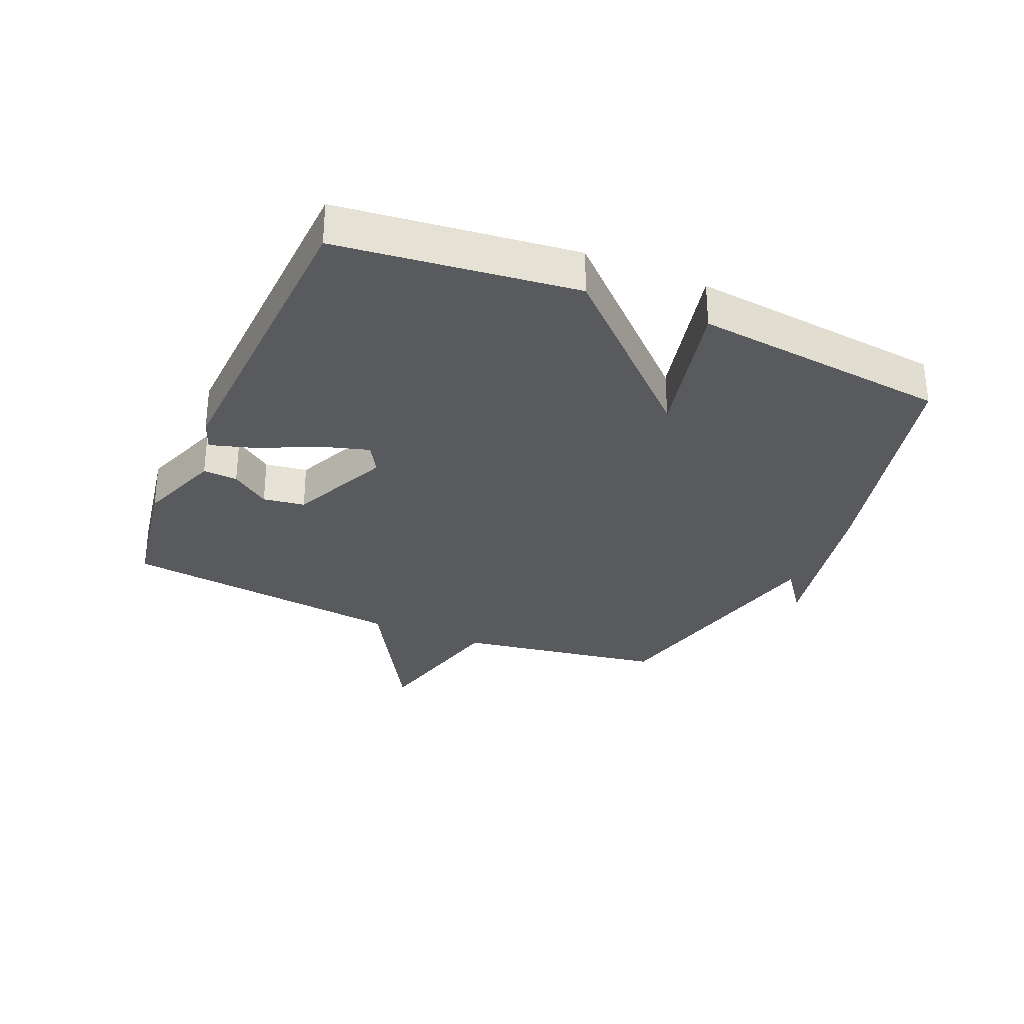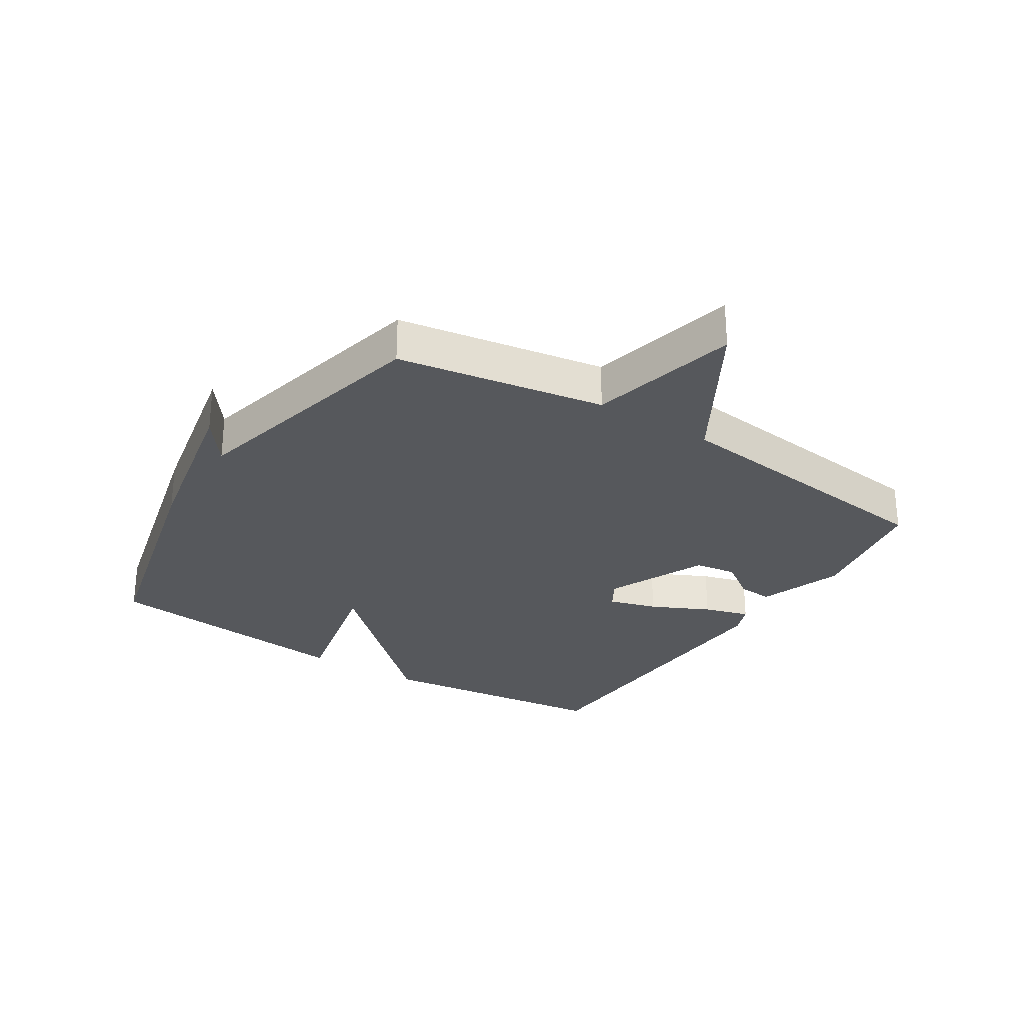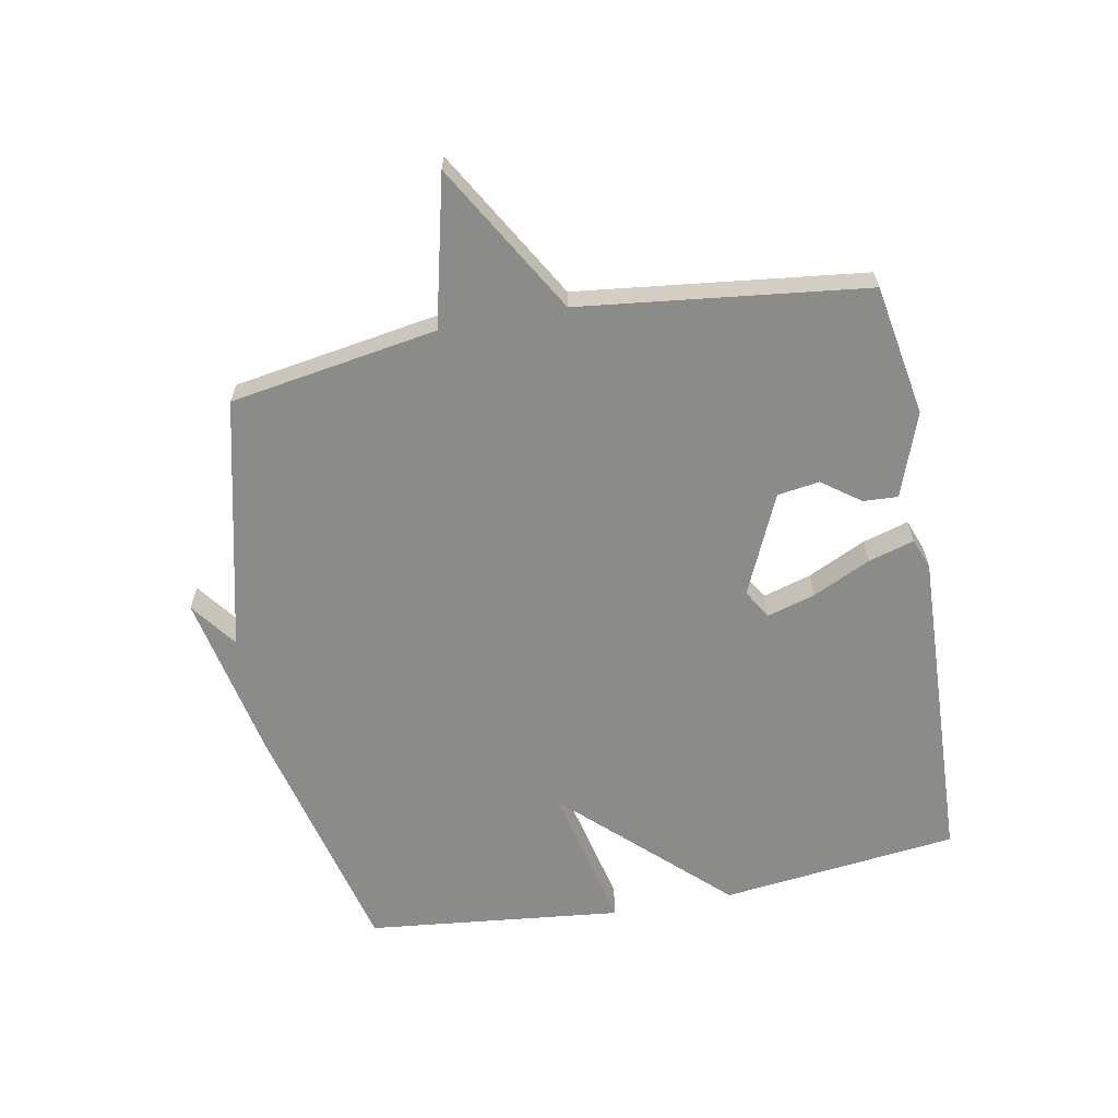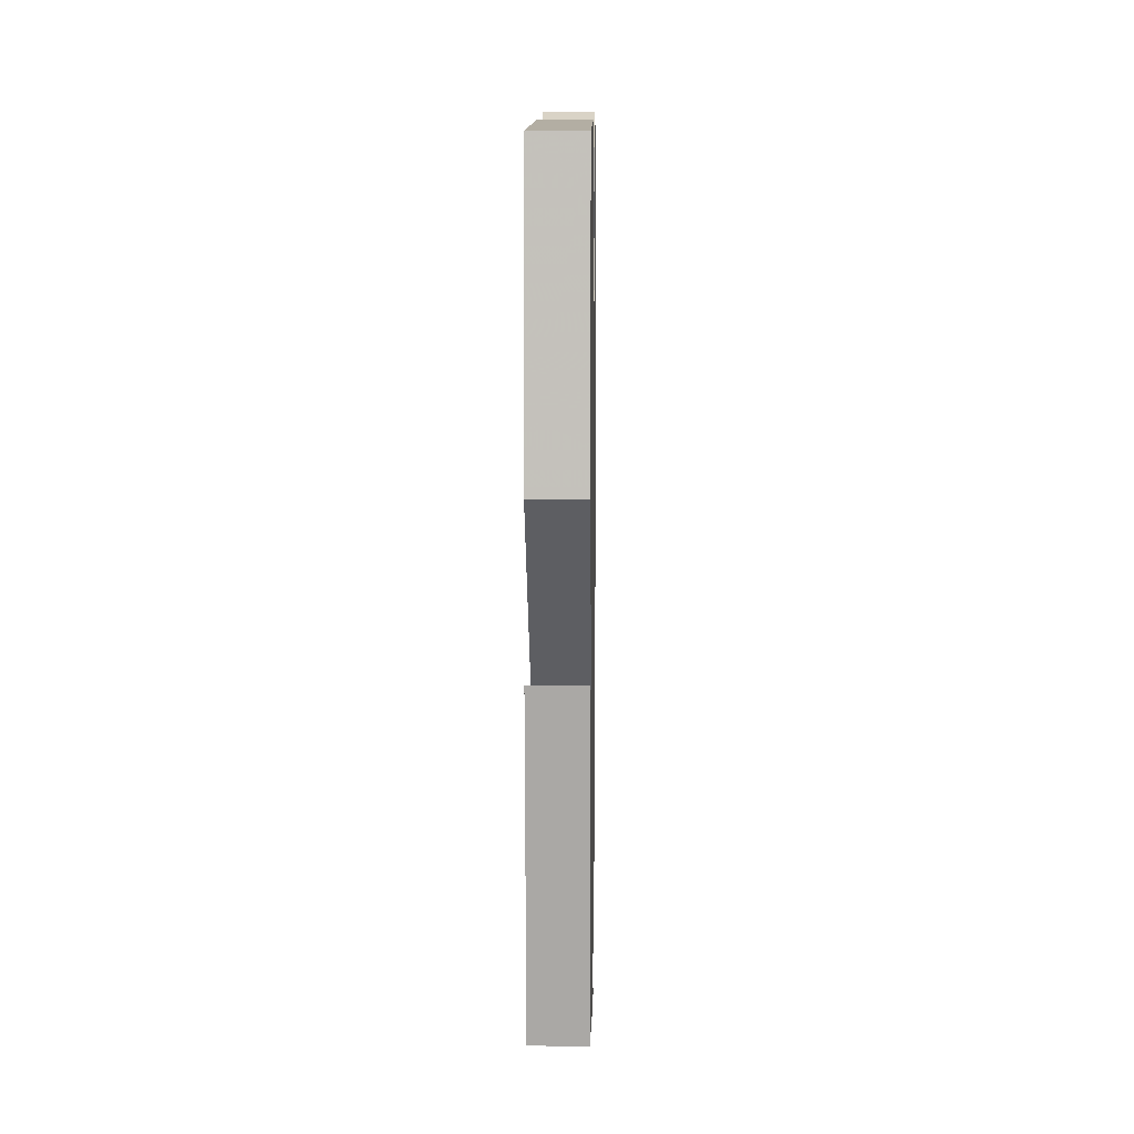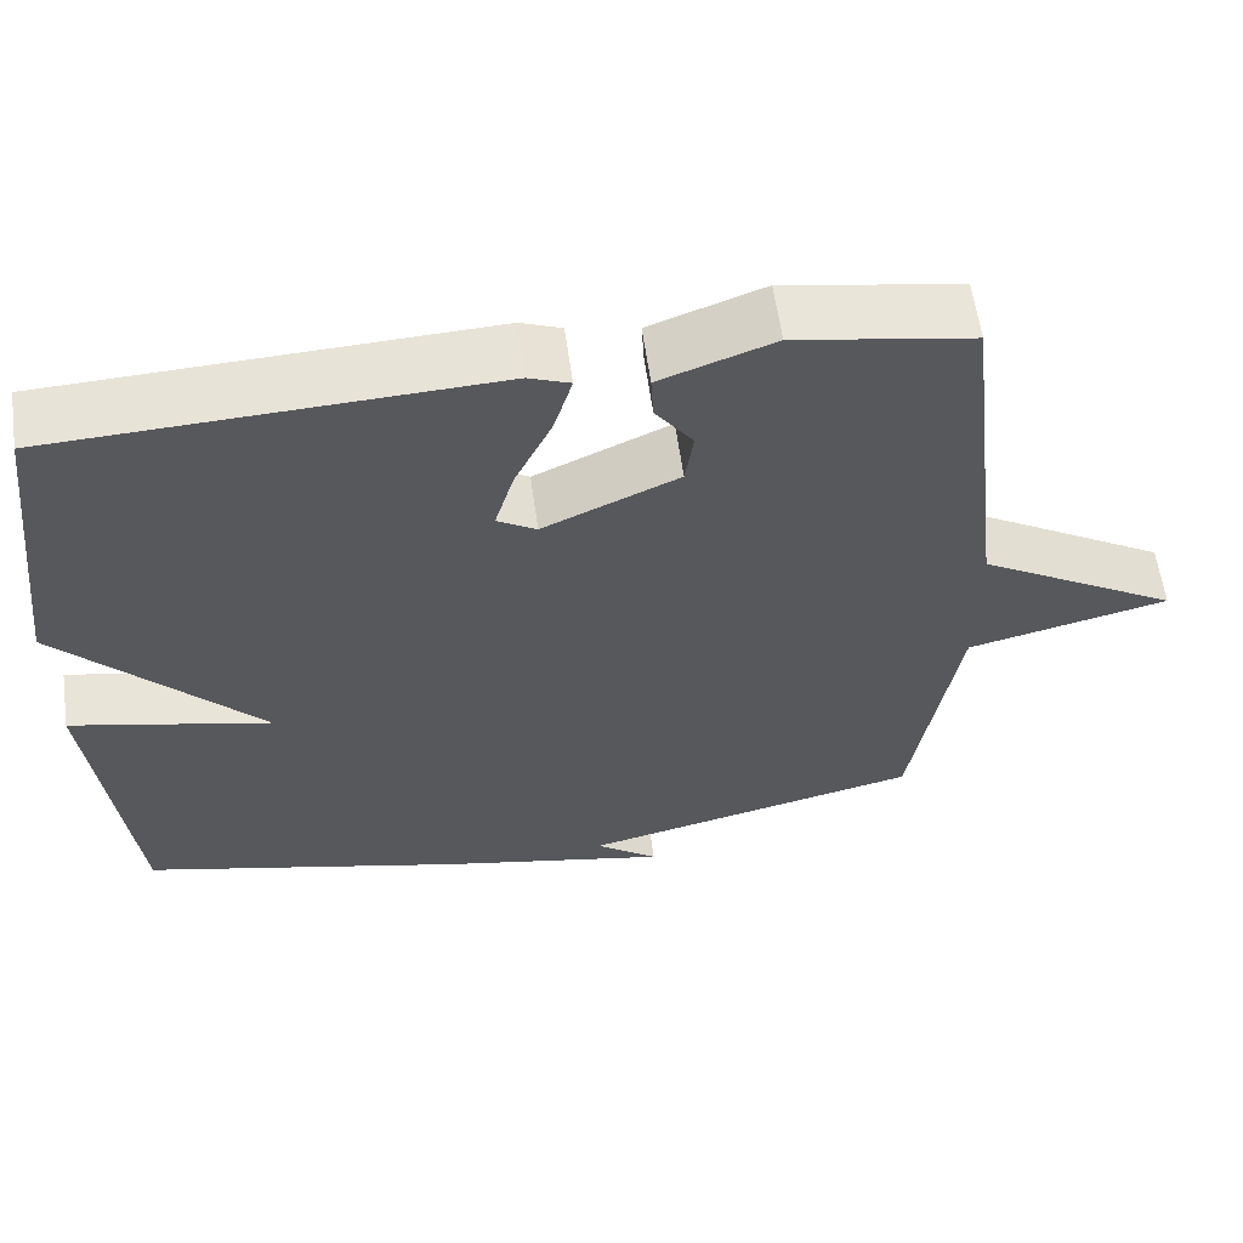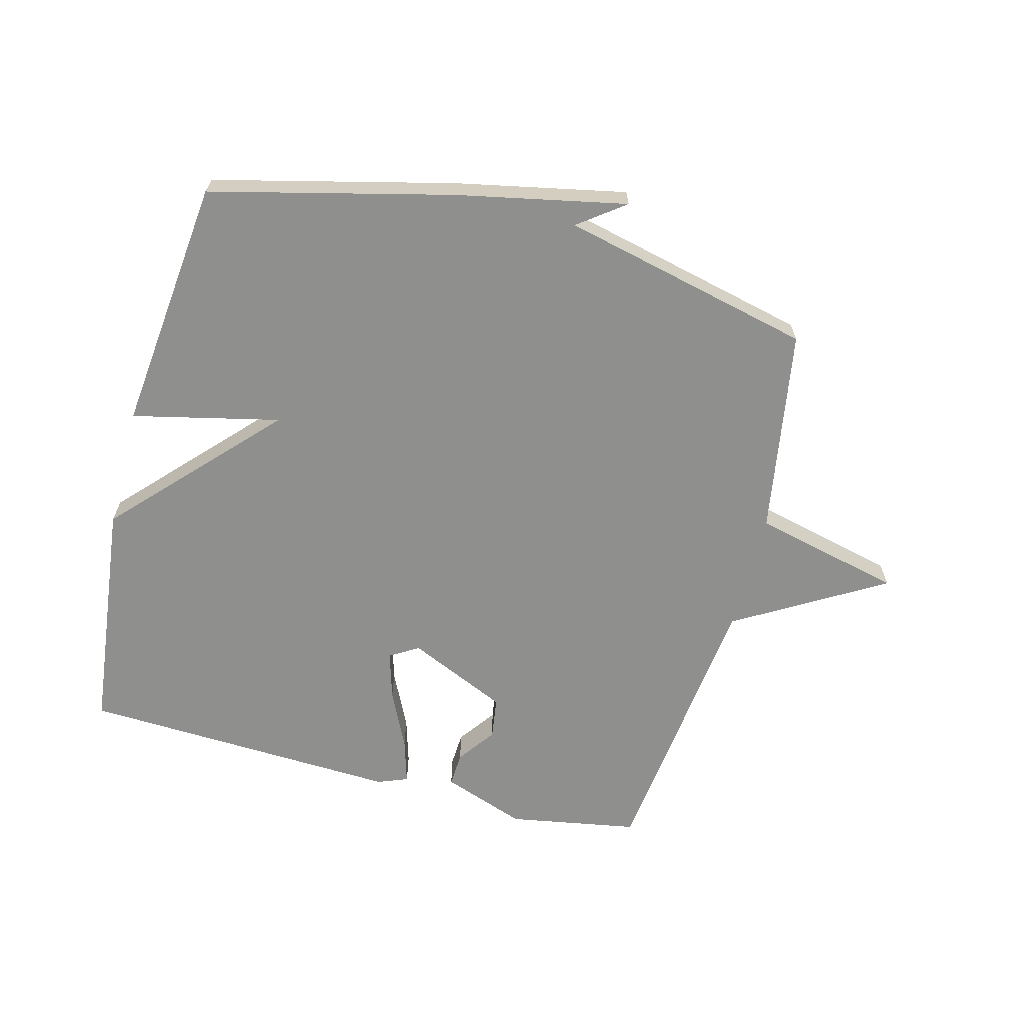
<metadata>
{"format":"obj","ext":"obj","renderer":"f3d","projection":"perspective","resolution":1024,"background":"white","views":[{"elev":-30.7,"azim":66.7,"up":"+Y"},{"elev":-28.1,"azim":-122.4,"up":"+Y"},{"elev":-63.7,"azim":-79.4,"up":"+Y"},{"elev":8.5,"azim":90.9,"up":"+Z"},{"elev":59.9,"azim":172.1,"up":"+Z"},{"elev":-65.1,"azim":165.4,"up":"+Y"}]}
</metadata>
<code>
v 0.5 0.07 0.5
v 0.545 0.07 0.115
v 0.305 0.07 -0.14
v 0.545 0.07 -0.085
v 0.5 0.07 -0.5
v 0.109 0.07 -0.596
v -0.166 0.07 -0.652
v -0.091 0.07 -0.596
v -0.5 0.07 -0.5
v -0.555 0.07 -0.164
v -0.797 0.07 -0.106
v -0.555 0.07 0.036
v -0.5 0.07 0.5
v -0.288 0.07 0.537
v -0.152 0.07 0.488
v -0.155 0.07 0.432
v -0.2 0.07 0.37
v -0.19 0.07 0.302
v -0.028 0.07 0.229
v 0.019 0.07 0.257
v -0.004 0.07 0.335
v -0.049 0.07 0.429
v -0.071 0.07 0.503
v -0.022 0.07 0.522
v 0.5 0 0.5
v 0.545 0 0.115
v 0.305 0 -0.14
v 0.545 0 -0.085
v 0.5 0 -0.5
v 0.109 0 -0.596
v -0.166 0 -0.652
v -0.091 0 -0.596
v -0.5 0 -0.5
v -0.555 0 -0.164
v -0.797 0 -0.106
v -0.555 0 0.036
v -0.5 0 0.5
v -0.288 0 0.537
v -0.152 0 0.488
v -0.155 0 0.432
v -0.2 0 0.37
v -0.19 0 0.302
v -0.028 0 0.229
v 0.019 0 0.257
v -0.004 0 0.335
v -0.049 0 0.429
v -0.071 0 0.503
v -0.022 0 0.522
f 1 2 3
f 24 1 3
f 23 24 3
f 22 23 3
f 21 22 3
f 20 21 3
f 19 20 3
f 18 19 3
f 15 16 17
f 14 15 17
f 13 14 17
f 12 13 17
f 12 17 18
f 10 11 12
f 12 18 3
f 10 12 3
f 9 10 3
f 8 9 3
f 6 7 8
f 5 6 8
f 4 5 8
f 3 4 8
f 27 26 25
f 27 25 48
f 27 48 47
f 27 47 46
f 27 46 45
f 27 45 44
f 27 44 43
f 27 43 42
f 41 40 39
f 41 39 38
f 41 38 37
f 41 37 36
f 42 41 36
f 36 35 34
f 27 42 36
f 27 36 34
f 27 34 33
f 27 33 32
f 32 31 30
f 32 30 29
f 32 29 28
f 32 28 27
f 1 25 26 2
f 2 26 27 3
f 3 27 28 4
f 4 28 29 5
f 5 29 30 6
f 6 30 31 7
f 7 31 32 8
f 8 32 33 9
f 9 33 34 10
f 10 34 35 11
f 11 35 36 12
f 12 36 37 13
f 13 37 38 14
f 14 38 39 15
f 15 39 40 16
f 16 40 41 17
f 17 41 42 18
f 18 42 43 19
f 19 43 44 20
f 20 44 45 21
f 21 45 46 22
f 22 46 47 23
f 23 47 48 24
f 24 48 25 1

</code>
